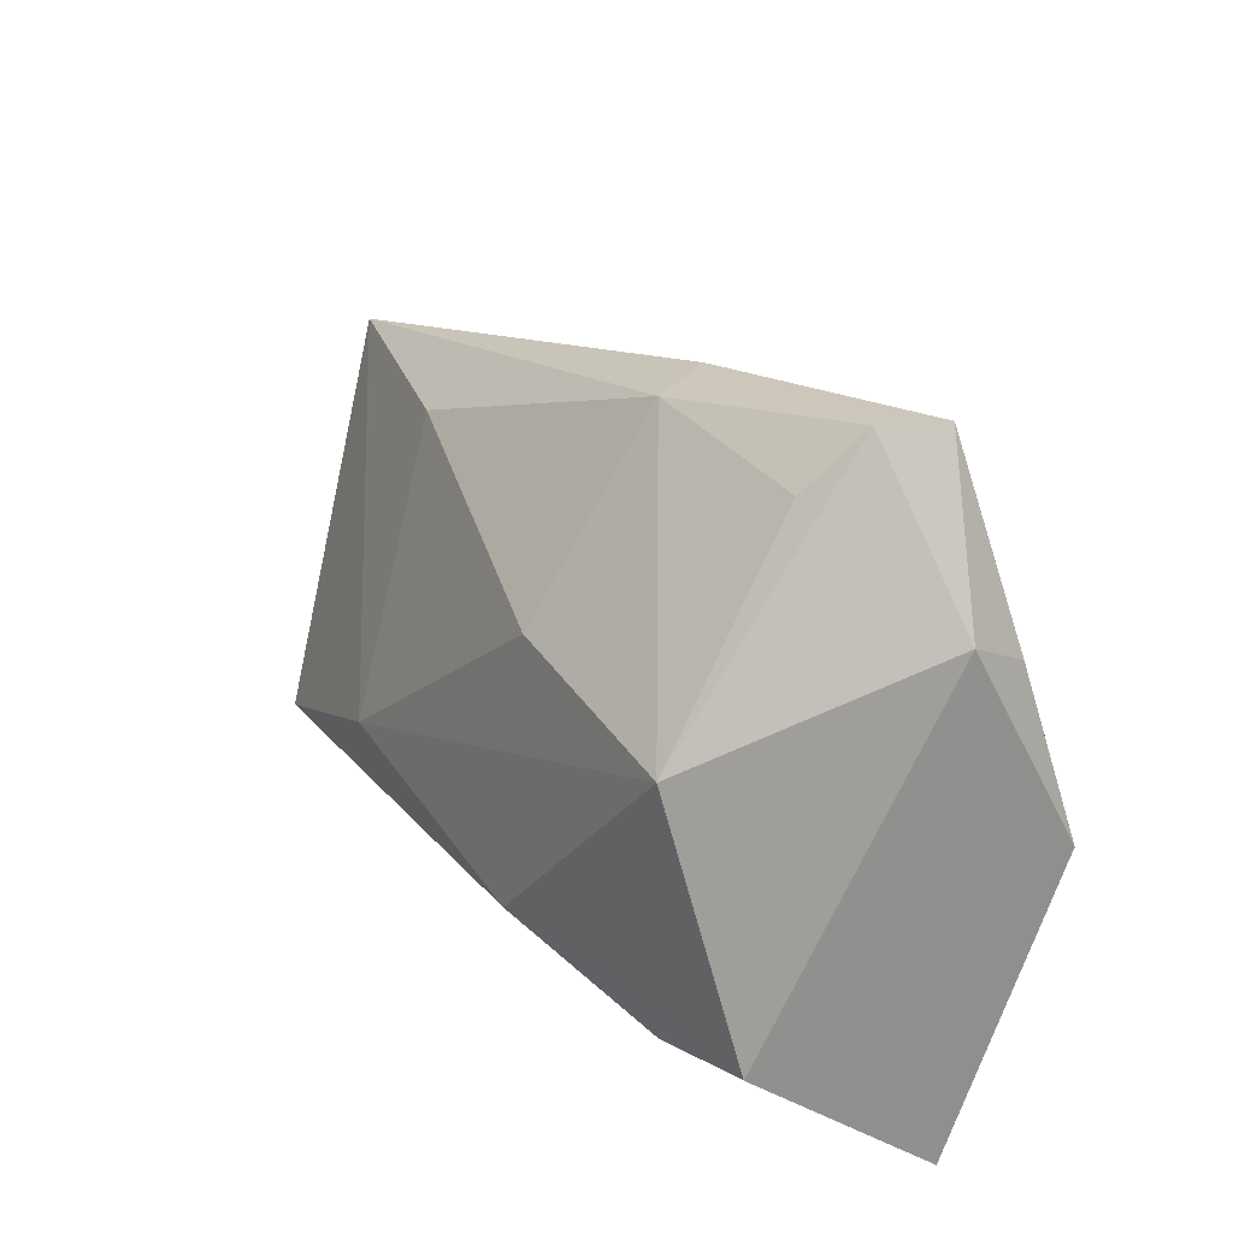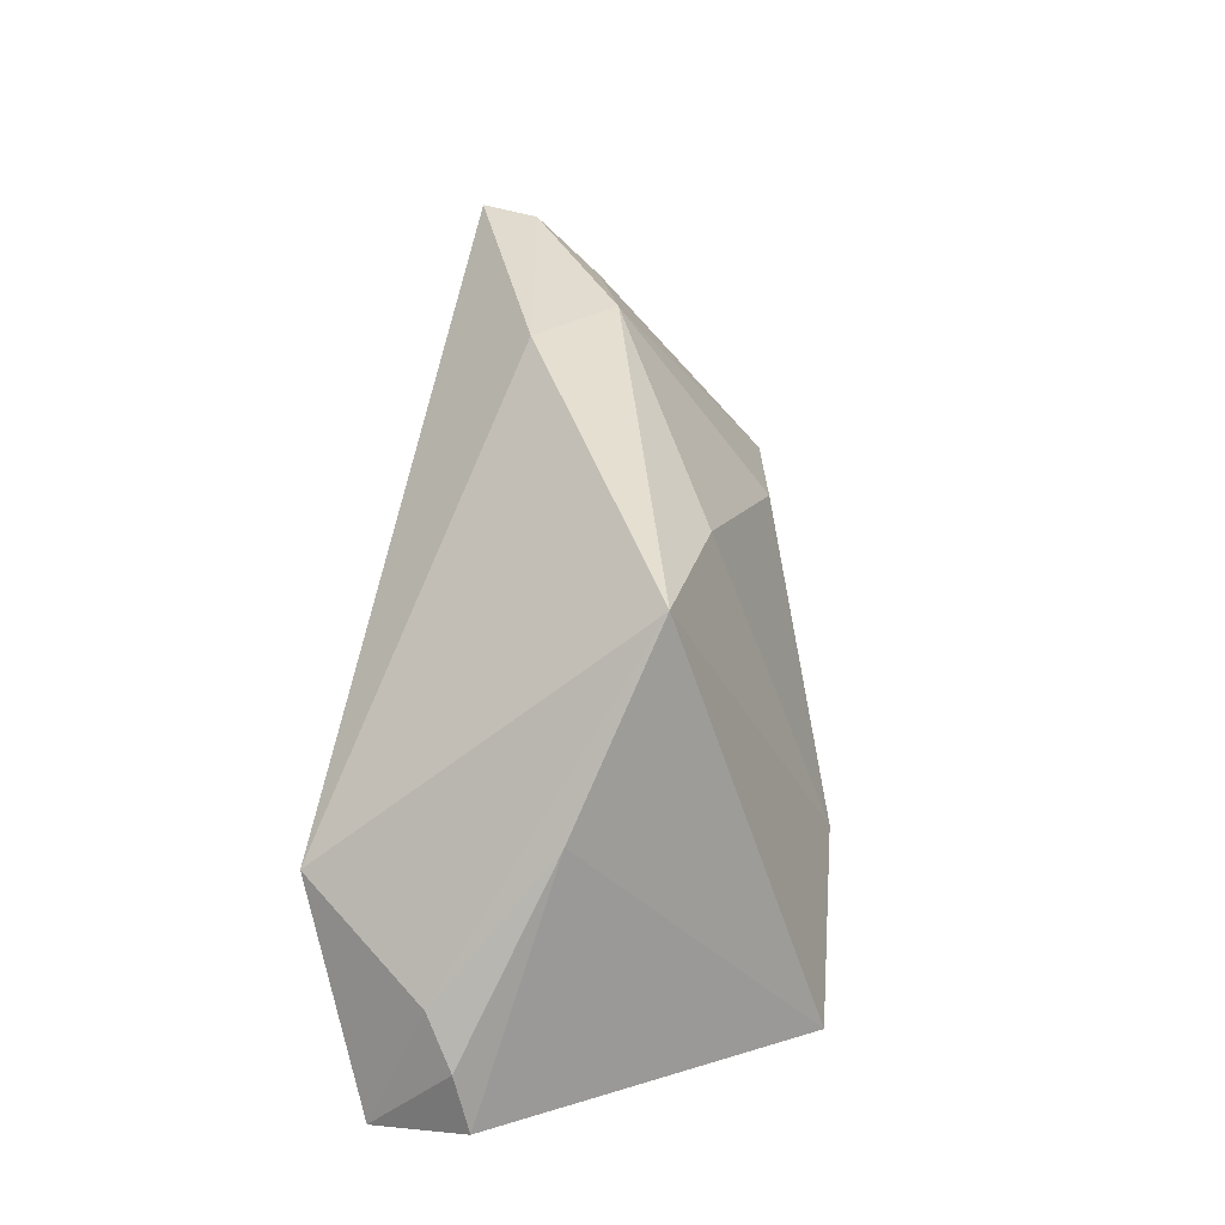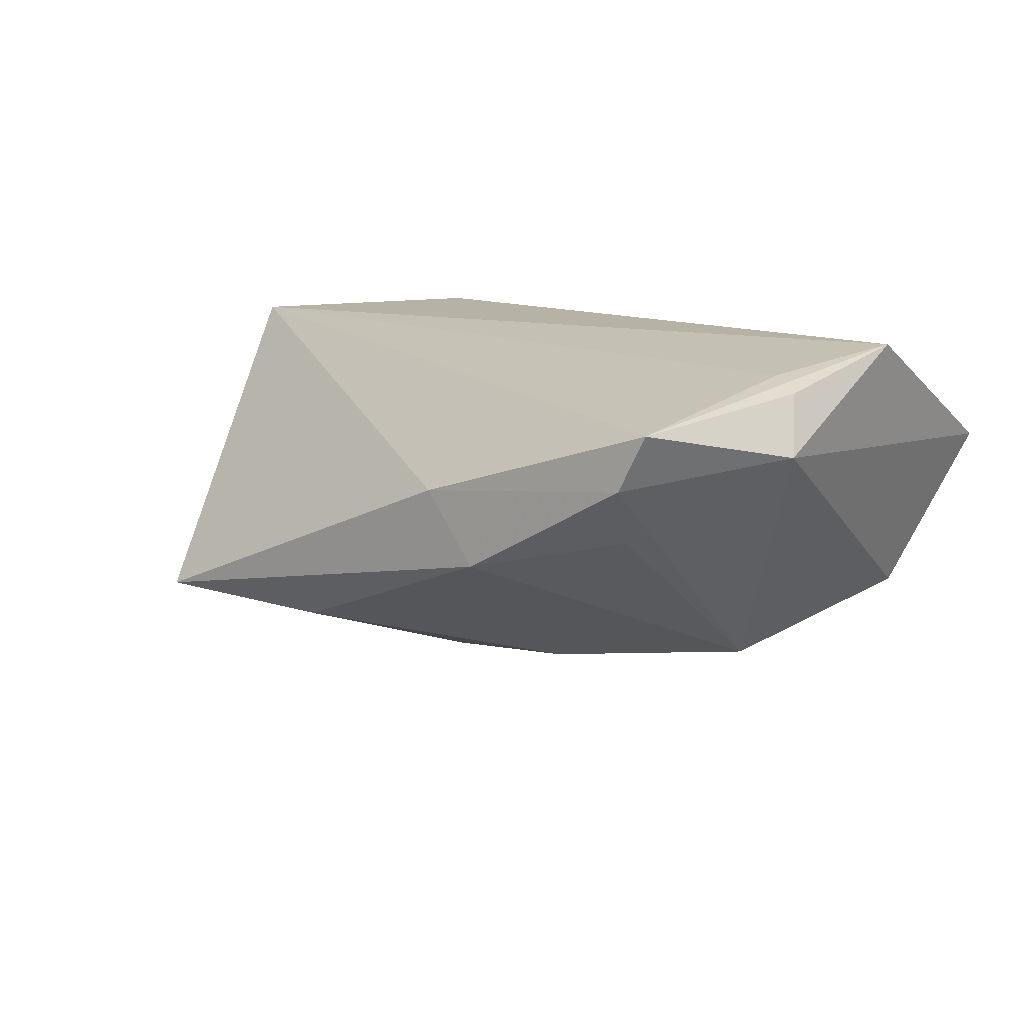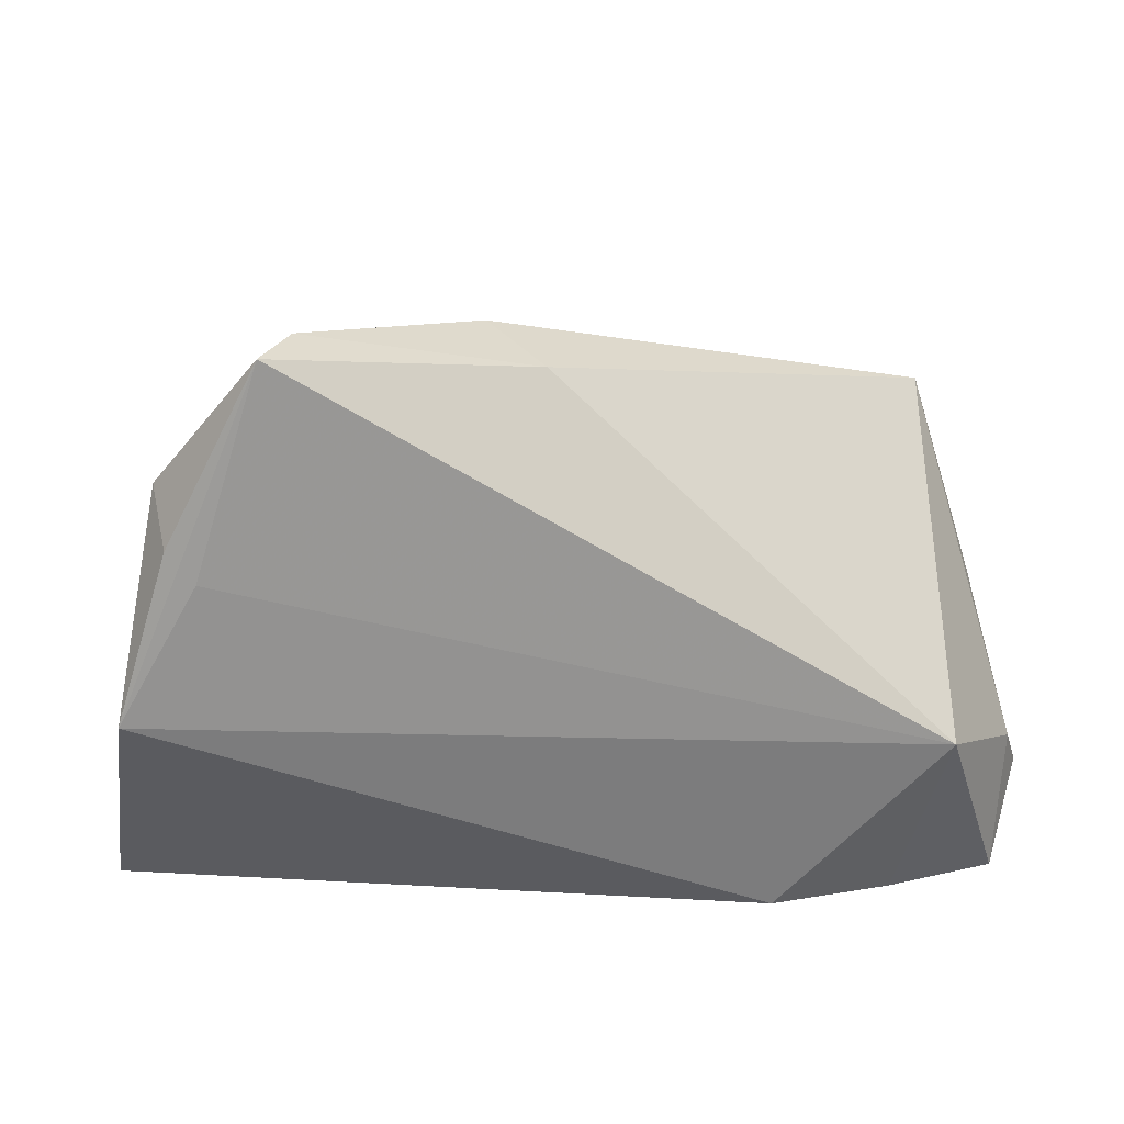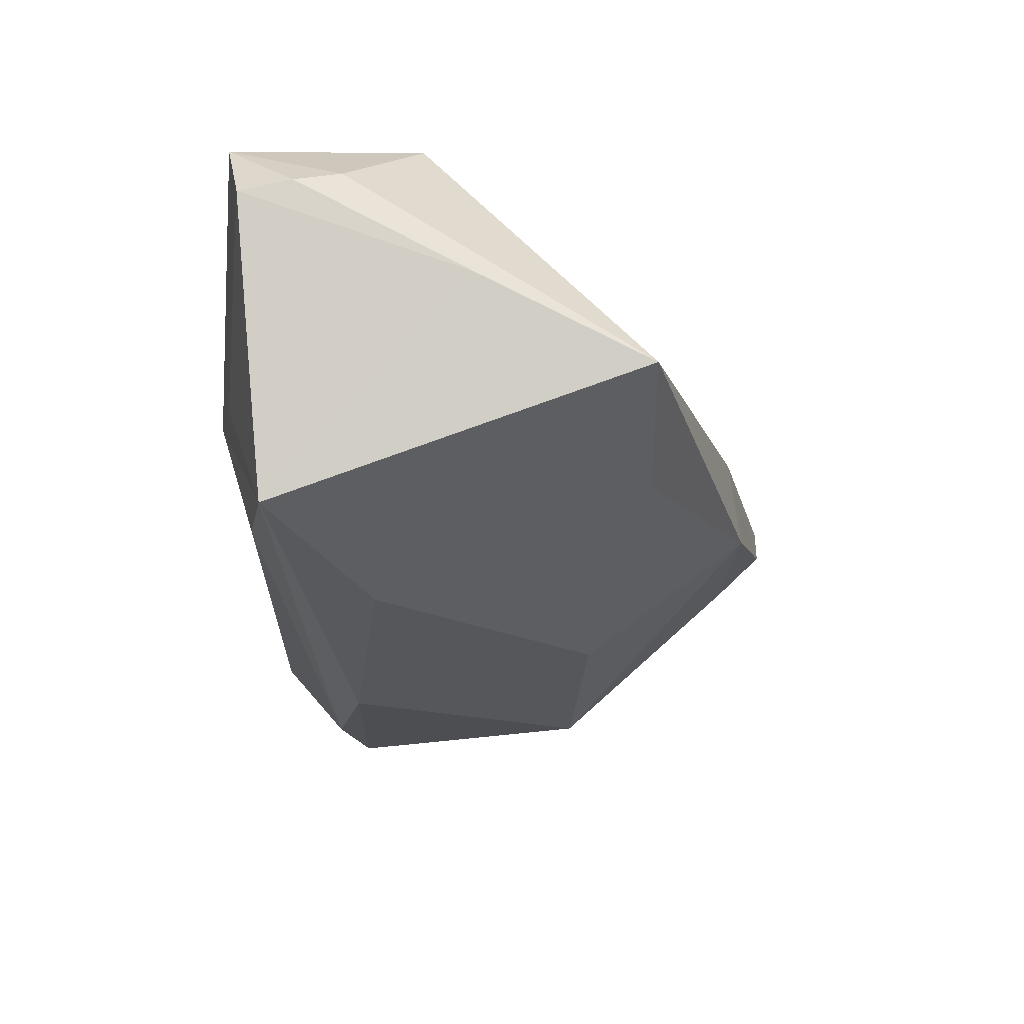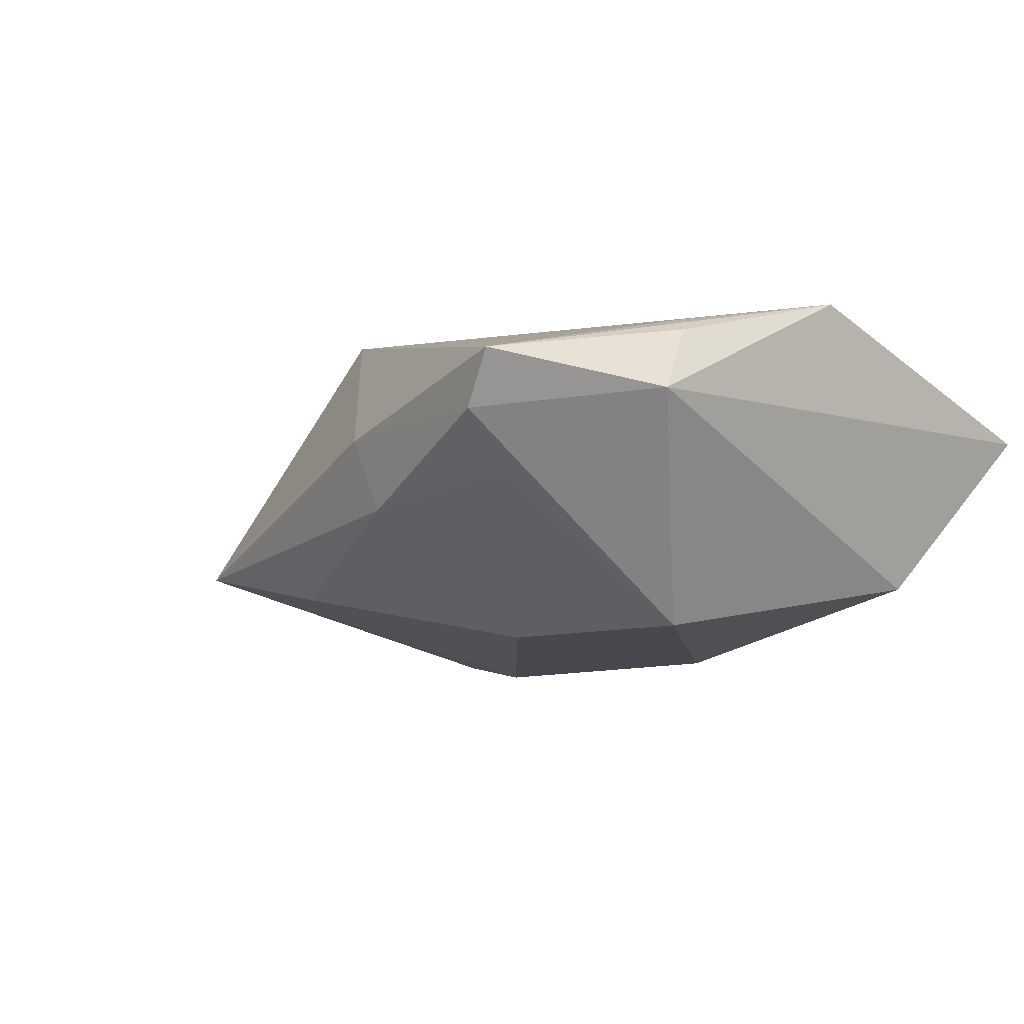
<metadata>
{"format":"obj","ext":"obj","renderer":"f3d","projection":"perspective","resolution":1024,"background":"white","views":[{"elev":35.6,"azim":-117.0,"up":"+Y"},{"elev":22.3,"azim":96.5,"up":"+Y"},{"elev":12.2,"azim":-156.4,"up":"+Z"},{"elev":31.4,"azim":-3.3,"up":"+Y"},{"elev":-36.4,"azim":91.3,"up":"+Z"},{"elev":0.2,"azim":-135.3,"up":"+Z"}]}
</metadata>
<code>
v -0.04926 -0.0165 -0.01409
v 0.05412 -0.02758 0.01547
v -0.001641 0.03986 0.005838
v -0.05733 -0.03133 0.00578
v -0.03022 0.04649 0.009122
v 0.05851 -0.01821 0.005683
v -0.04703 0.02932 0.01165
v -0.04215 0.02093 0.02066
v 0.05651 -0.01234 0.008595
v 0.04582 0.02695 -0.01424
v -0.04555 0.02451 0.01898
v 0.01712 -0.009764 -0.02969
v 0.04611 -0.003056 0.02307
v -0.02898 0.03979 0.001314
v 0.05244 0.004426 -0.004826
v 0.02101 -0.03133 -0.004069
v 0.02508 -0.02642 0.02307
v -0.03687 -0.01968 -0.01767
v 0.03938 -0.02216 -0.03024
v -0.01121 0.01864 -0.02074
v 0.05834 -0.02512 0.004025
v -0.03378 0.04695 0.01628
v -0.05231 0.003366 0.02307
v 0.02117 -0.02606 -0.02127
v -0.03672 0.01591 -0.0181
v -0.01535 -0.01477 -0.02592
v 0.02976 -0.029 -0.007704
v -0.008366 0.04165 -0.003272
v 0.02319 0.02669 -0.01649
v 0.04019 -0.02651 0.02032
f 21 19 15
f 19 10 15
f 7 4 23
f 4 17 23
f 13 23 17
f 27 19 21
f 21 16 27
f 27 16 19
f 24 16 4
f 19 16 24
f 4 18 24
f 24 18 19
f 30 13 17
f 2 17 4
f 4 16 2
f 2 30 17
f 2 16 21
f 13 30 2
f 9 15 10
f 10 13 9
f 13 2 9
f 1 18 4
f 1 4 7
f 7 25 1
f 19 18 26
f 26 1 25
f 18 1 26
f 7 23 11
f 22 11 23
f 7 11 22
f 21 15 6
f 15 9 6
f 6 2 21
f 6 9 2
f 25 20 12
f 12 26 25
f 19 26 12
f 20 29 12
f 12 10 19
f 12 29 10
f 10 29 28
f 28 29 20
f 25 14 28
f 28 20 25
f 23 13 8
f 8 22 23
f 13 22 8
f 10 28 3
f 3 13 10
f 3 22 13
f 5 28 14
f 5 14 25
f 22 3 5
f 5 3 28
f 5 25 7
f 7 22 5

</code>
